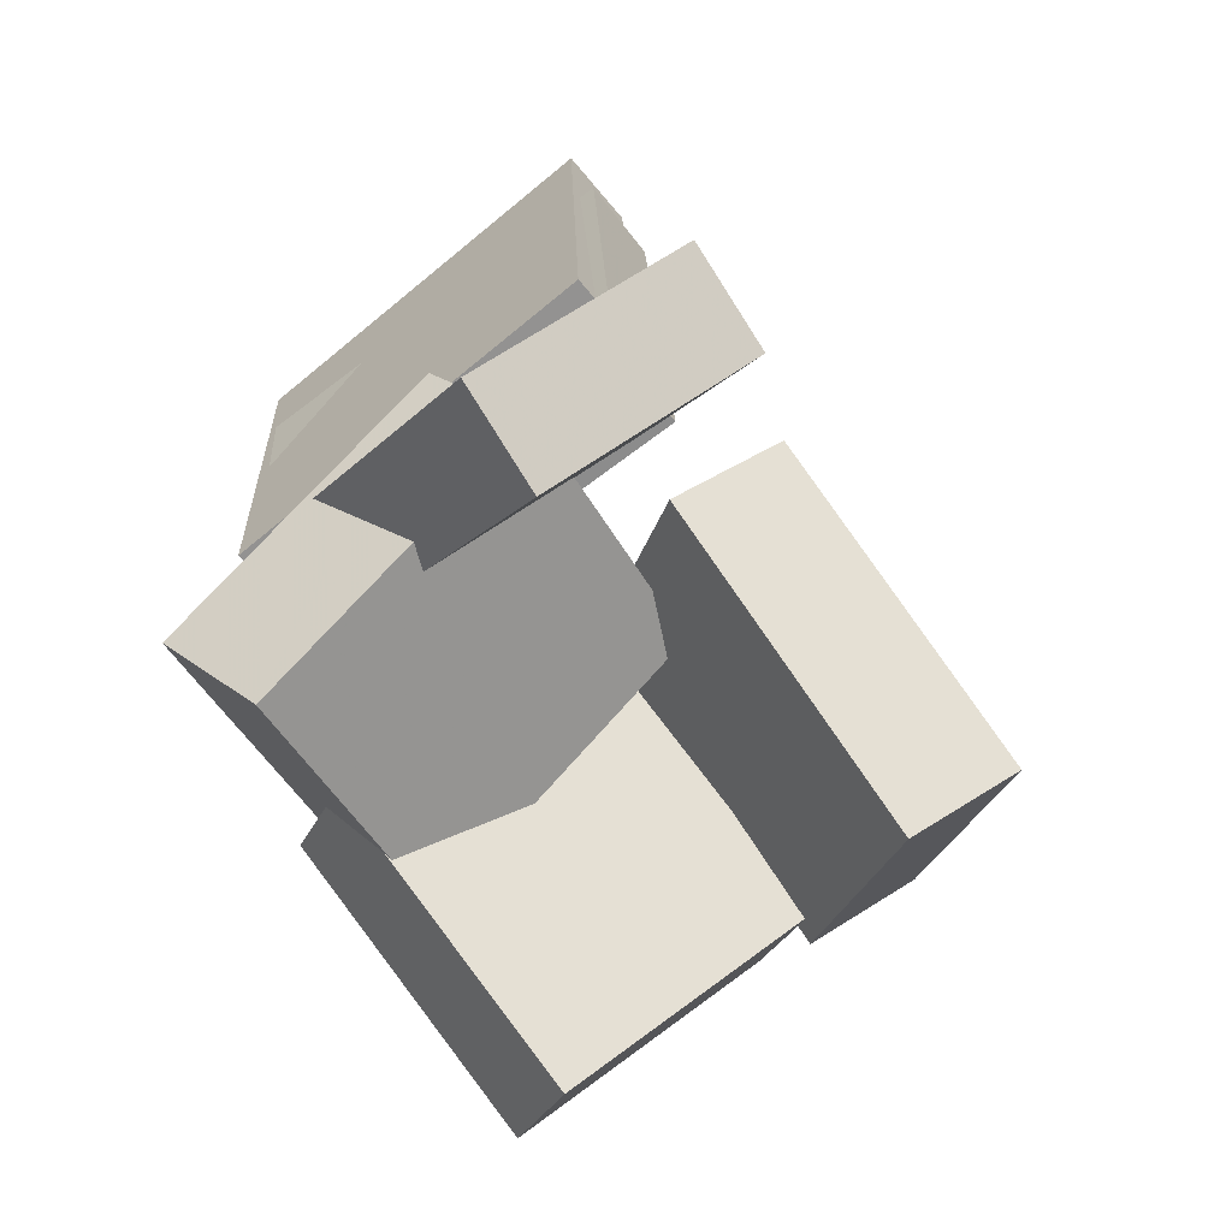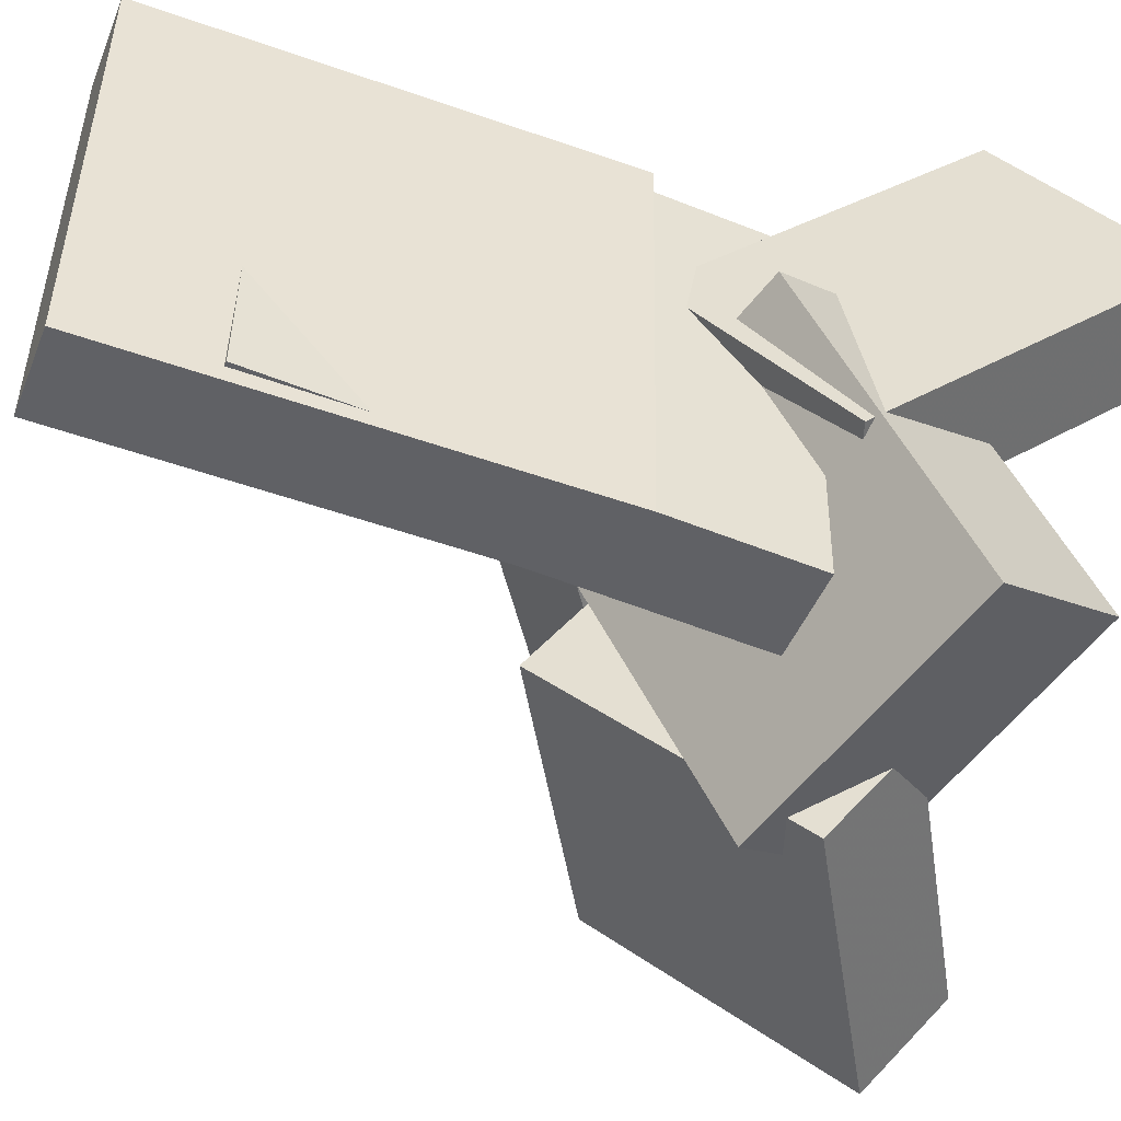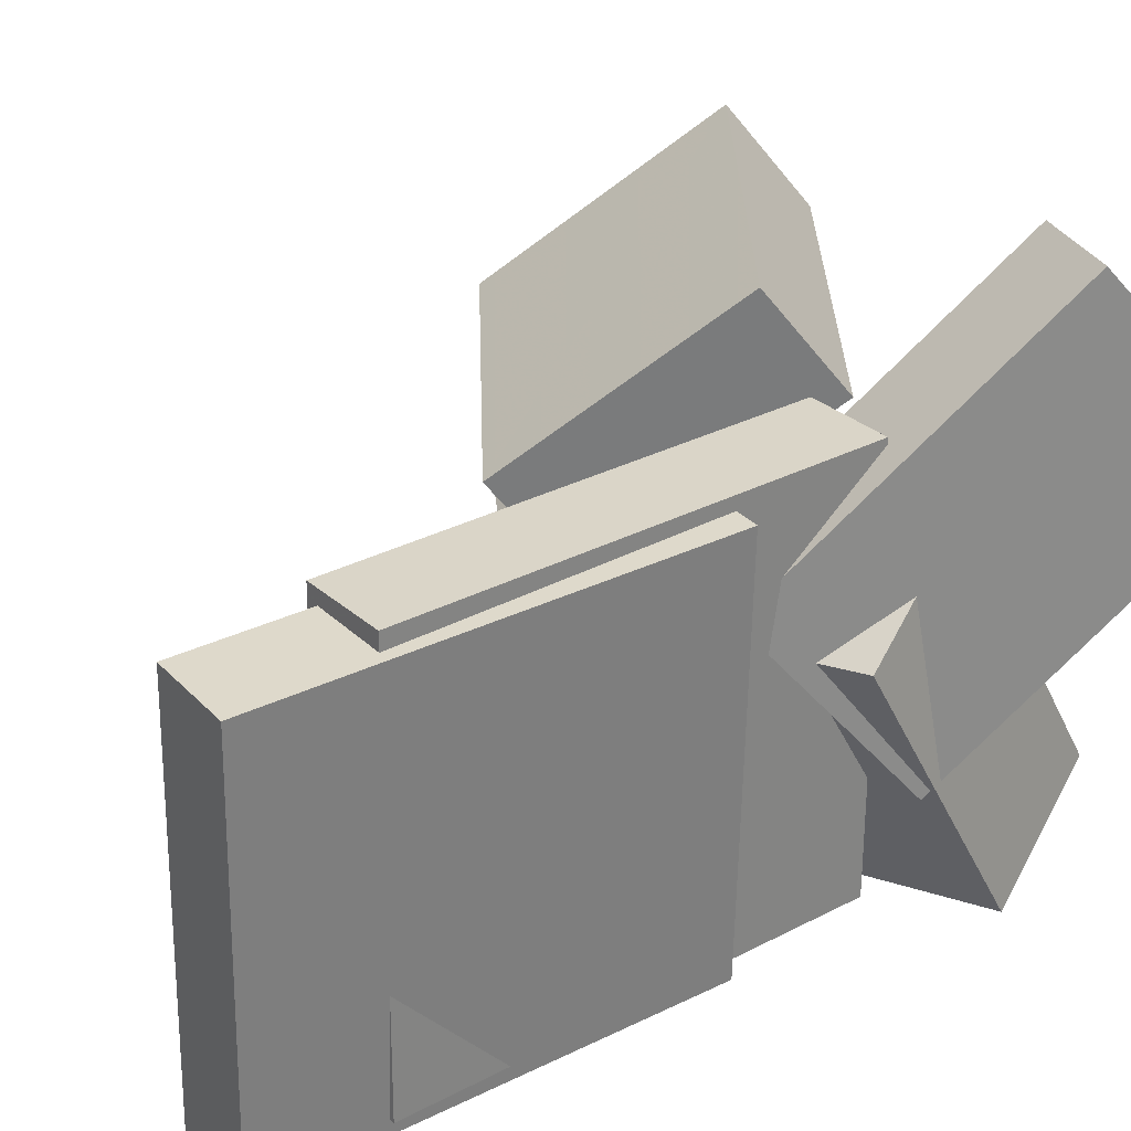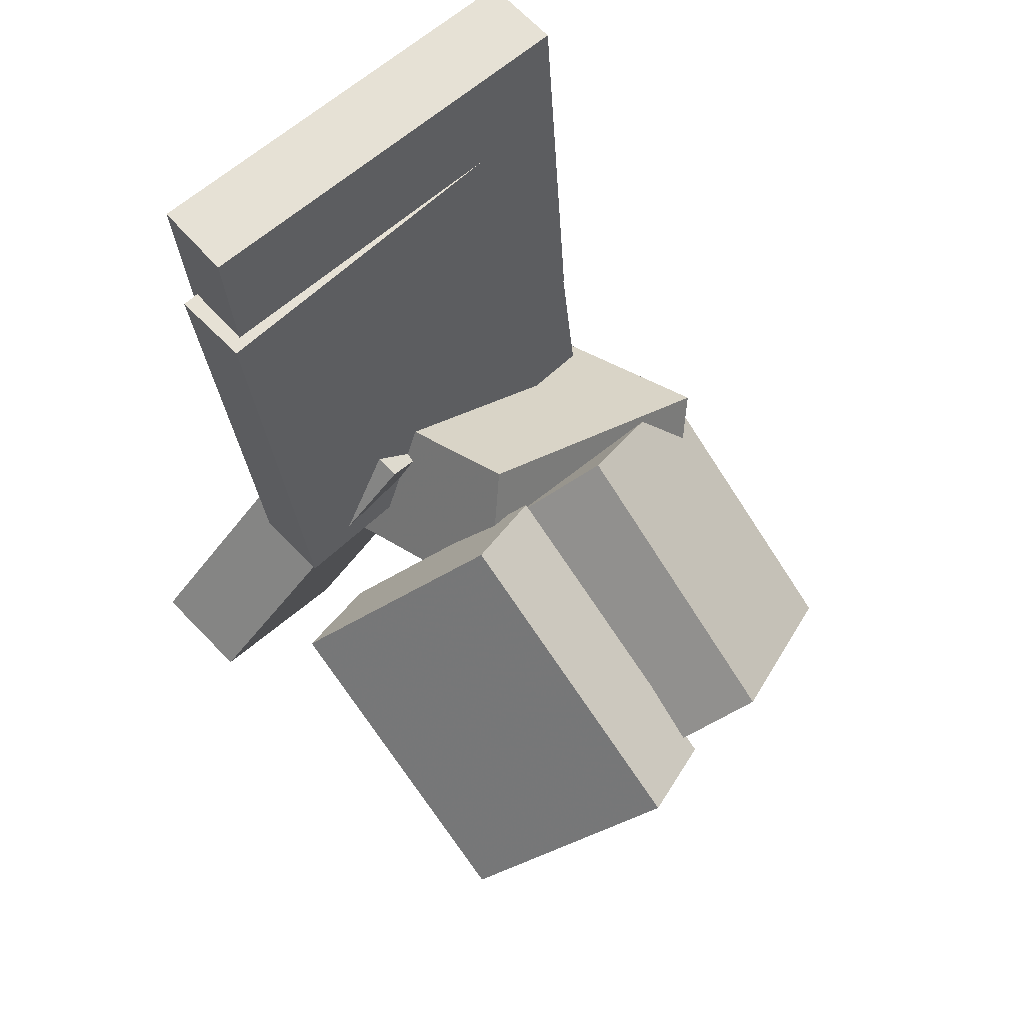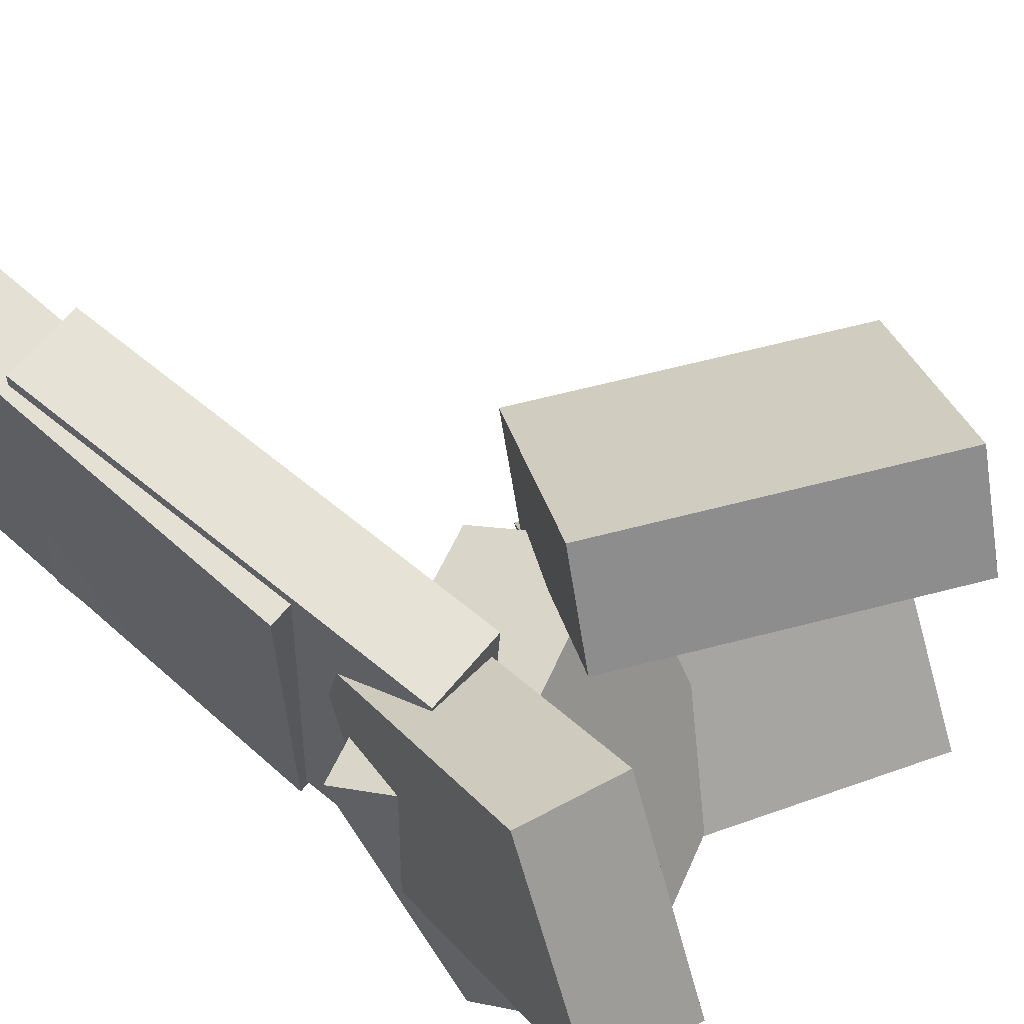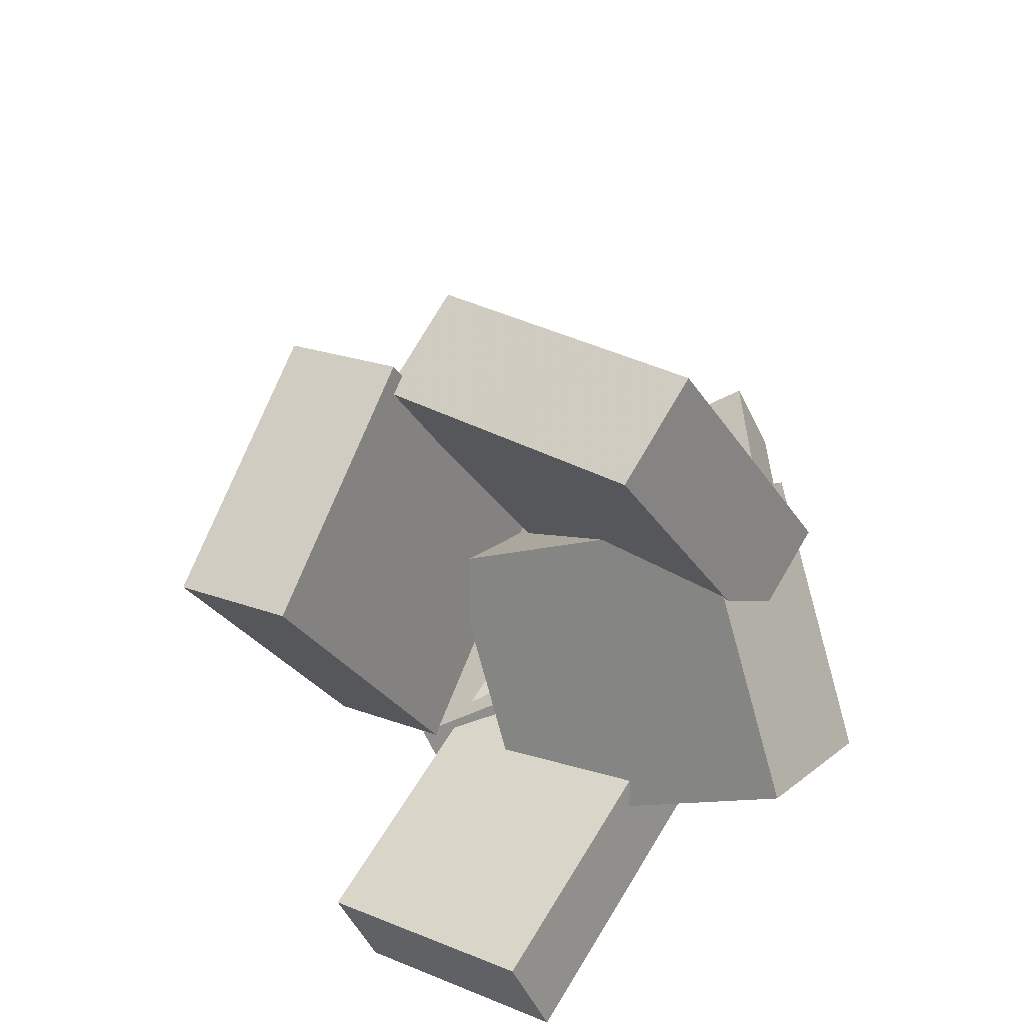
<metadata>
{"format":"obj","ext":"obj","renderer":"f3d","projection":"perspective","resolution":1024,"background":"white","views":[{"elev":-69.9,"azim":-50.6,"up":"+Y"},{"elev":-48.1,"azim":-107.1,"up":"+Z"},{"elev":31.8,"azim":-121.7,"up":"+Z"},{"elev":64.5,"azim":49.5,"up":"+Y"},{"elev":64.7,"azim":-44.5,"up":"+Z"},{"elev":-59.1,"azim":116.8,"up":"+Y"}]}
</metadata>
<code>
v -0.1389 -0.1013 -0.0787
v -0.2214 -0.07993 -0.07027
v -0.0933 0.01588 0.07043
v -0.1758 0.03724 0.07886
v -0.1794 -0.3354 0.1176
v -0.2619 -0.3141 0.1261
v -0.1338 -0.2182 0.2668
v -0.2164 -0.1969 0.2752
f 1.0 7.0 5.0
f 1.0 3.0 7.0
f 1.0 4.0 3.0
f 1.0 2.0 4.0
f 3.0 8.0 7.0
f 3.0 4.0 8.0
f 5.0 7.0 8.0
f 5.0 8.0 6.0
f 1.0 5.0 6.0
f 1.0 6.0 2.0
f 2.0 6.0 8.0
f 2.0 8.0 4.0
v -0.2262 0.4089 -0.1689
v -0.2277 0.403 0.1699
v -0.1575 0.4136 -0.1685
v -0.159 0.4077 0.1703
v -0.2016 0.04889 -0.1751
v -0.2031 0.04291 0.1637
v -0.1329 0.05357 -0.1747
v -0.1344 0.0476 0.1641
f 9.0 15.0 13.0
f 9.0 11.0 15.0
f 9.0 12.0 11.0
f 9.0 10.0 12.0
f 11.0 16.0 15.0
f 11.0 12.0 16.0
f 13.0 15.0 16.0
f 13.0 16.0 14.0
f 9.0 13.0 14.0
f 9.0 14.0 10.0
f 10.0 14.0 16.0
f 10.0 16.0 12.0
v -0.1698 -0.2602 -0.1334
v -0.1782 -0.1324 0.1061
v -0.2222 -0.1558 -0.1909
v -0.2307 -0.02803 0.04859
v 0.04826 -0.1722 -0.1725
v 0.03978 -0.04451 0.06696
v -0.00417 -0.06784 -0.2301
v -0.01265 0.05989 0.009427
f 17.0 23.0 21.0
f 17.0 19.0 23.0
f 17.0 20.0 19.0
f 17.0 18.0 20.0
f 19.0 24.0 23.0
f 19.0 20.0 24.0
f 21.0 23.0 24.0
f 21.0 24.0 22.0
f 17.0 21.0 22.0
f 17.0 22.0 18.0
f 18.0 22.0 24.0
f 18.0 24.0 20.0
v 0.01611 0.02907 0.00122
v -0.07194 -0.1236 0.1398
v 0.04737 0.08354 0.08111
v -0.04067 -0.06912 0.2197
v 0.2642 -0.1137 0.001513
v 0.1761 -0.2664 0.1401
v 0.2954 -0.05927 0.0814
v 0.2074 -0.2119 0.22
f 25.0 31.0 29.0
f 25.0 27.0 31.0
f 25.0 28.0 27.0
f 25.0 26.0 28.0
f 27.0 32.0 31.0
f 27.0 28.0 32.0
f 29.0 31.0 32.0
f 29.0 32.0 30.0
f 25.0 29.0 30.0
f 25.0 30.0 26.0
f 26.0 30.0 32.0
f 26.0 32.0 28.0
v -0.06561 -0.1688 -0.1663
v 0.00813 0.00237 0.005203
v -0.03414 -0.1112 -0.2373
v 0.03961 0.05998 -0.06585
v 0.172 -0.2835 -0.154
v 0.2458 -0.1123 0.0175
v 0.2035 -0.2259 -0.225
v 0.2772 -0.05467 -0.05355
f 33.0 39.0 37.0
f 33.0 35.0 39.0
f 33.0 36.0 35.0
f 33.0 34.0 36.0
f 35.0 40.0 39.0
f 35.0 36.0 40.0
f 37.0 39.0 40.0
f 37.0 40.0 38.0
f 33.0 37.0 38.0
f 33.0 38.0 34.0
f 34.0 38.0 40.0
f 34.0 40.0 36.0
v -0.223 0.3075 -0.1583
v -0.211 0.299 0.1821
v -0.1535 0.3153 -0.1606
v -0.1414 0.3068 0.1798
v -0.1814 -0.06786 -0.1692
v -0.1694 -0.07635 0.1712
v -0.1118 -0.06008 -0.1714
v -0.09978 -0.06856 0.169
f 41.0 47.0 45.0
f 41.0 43.0 47.0
f 41.0 44.0 43.0
f 41.0 42.0 44.0
f 43.0 48.0 47.0
f 43.0 44.0 48.0
f 45.0 47.0 48.0
f 45.0 48.0 46.0
f 41.0 45.0 46.0
f 41.0 46.0 42.0
f 42.0 46.0 48.0
f 42.0 48.0 44.0

</code>
